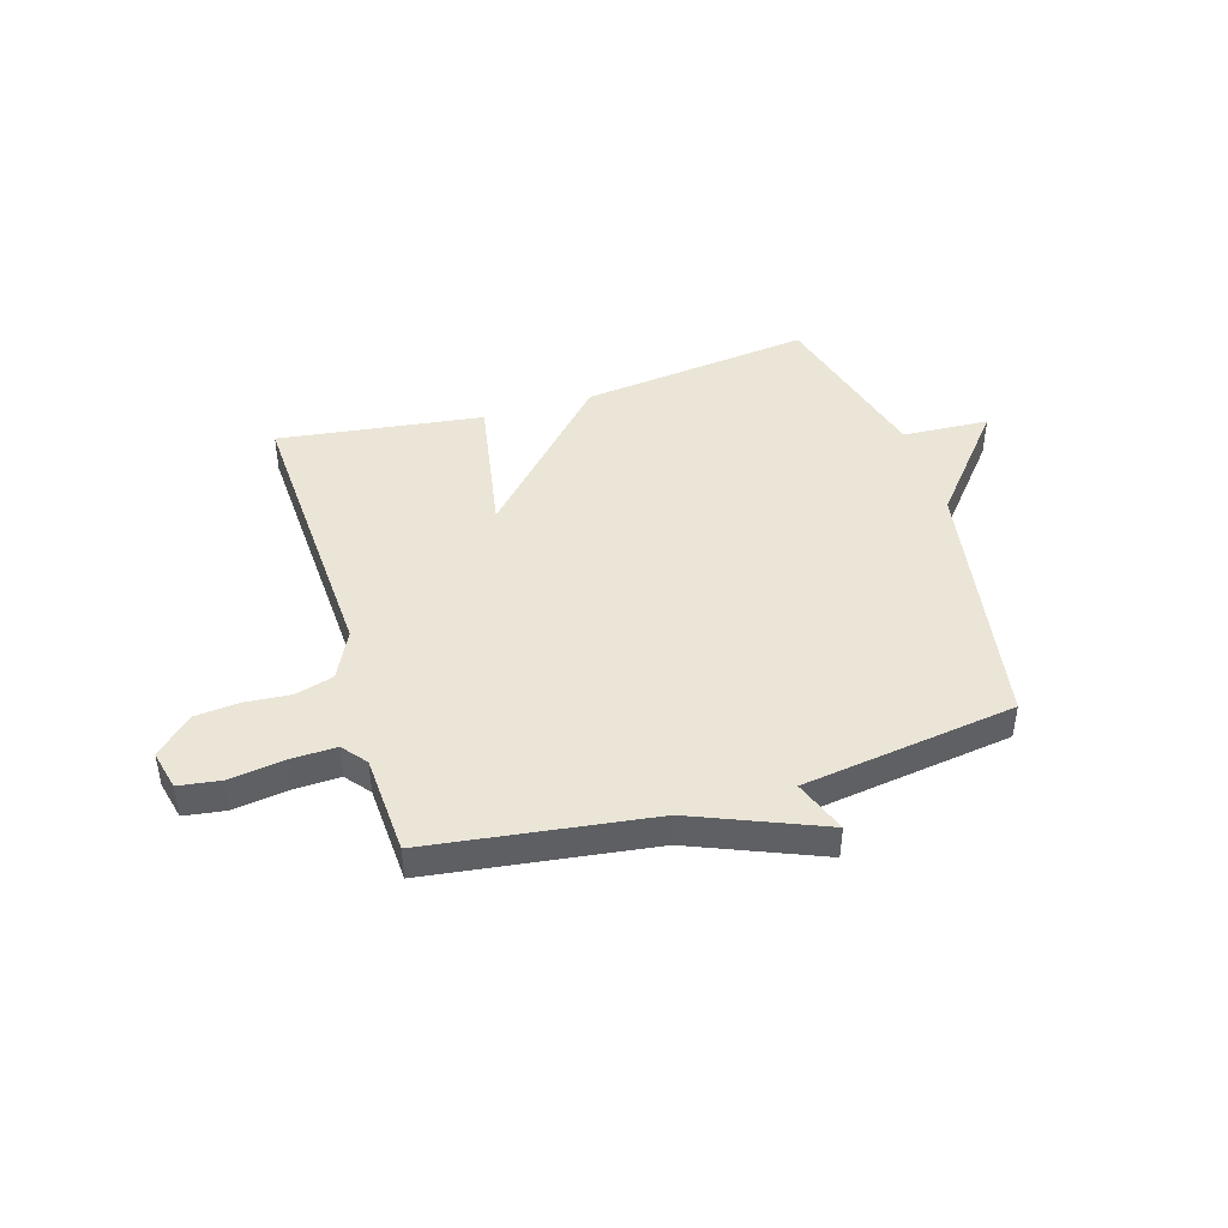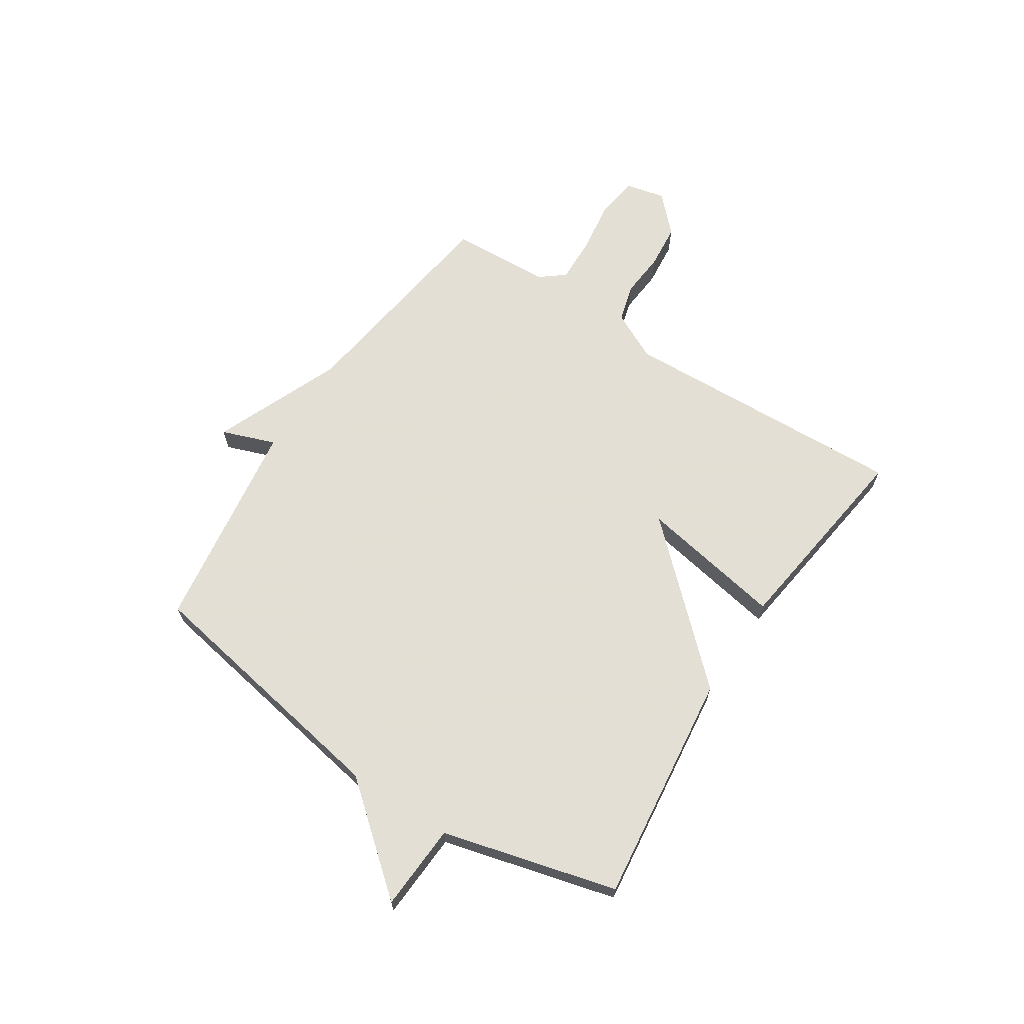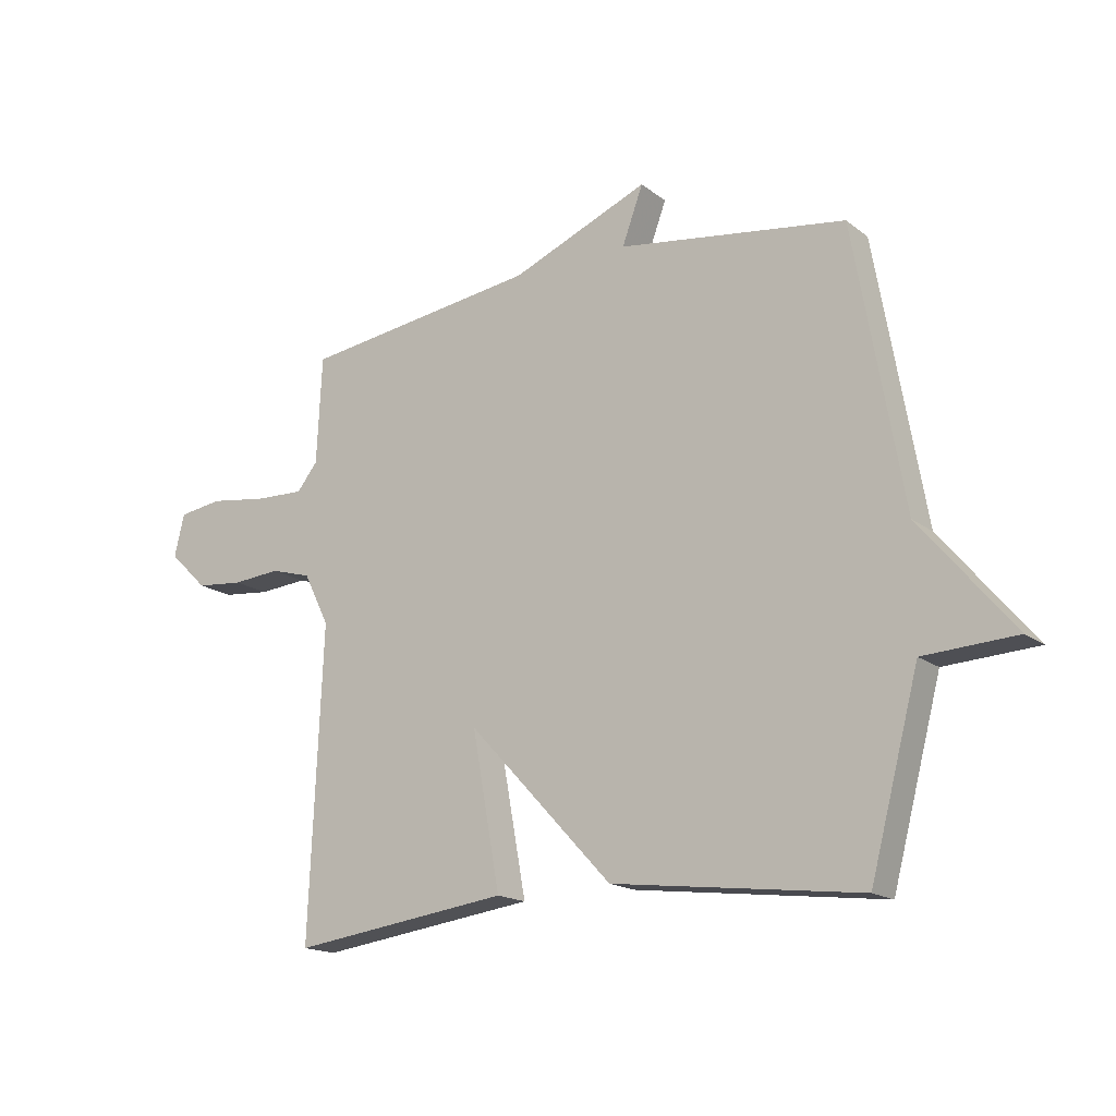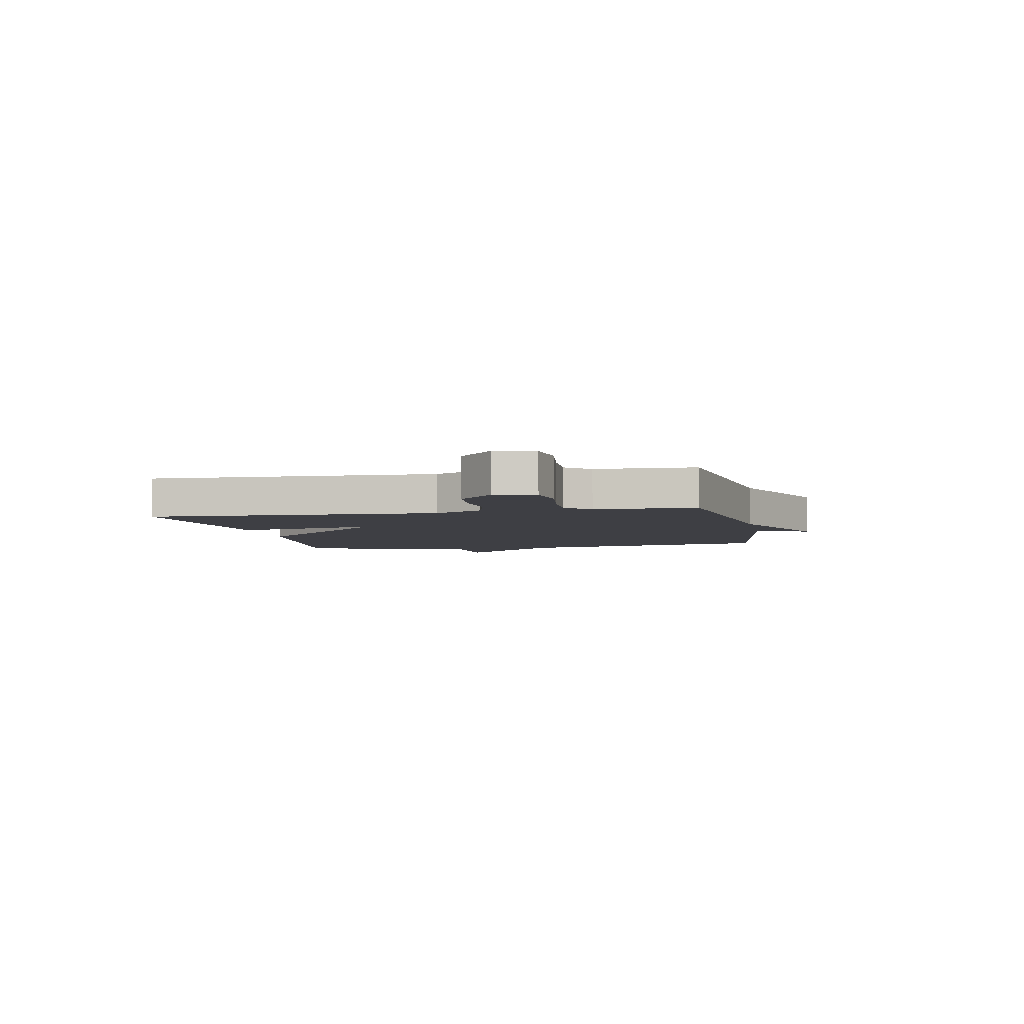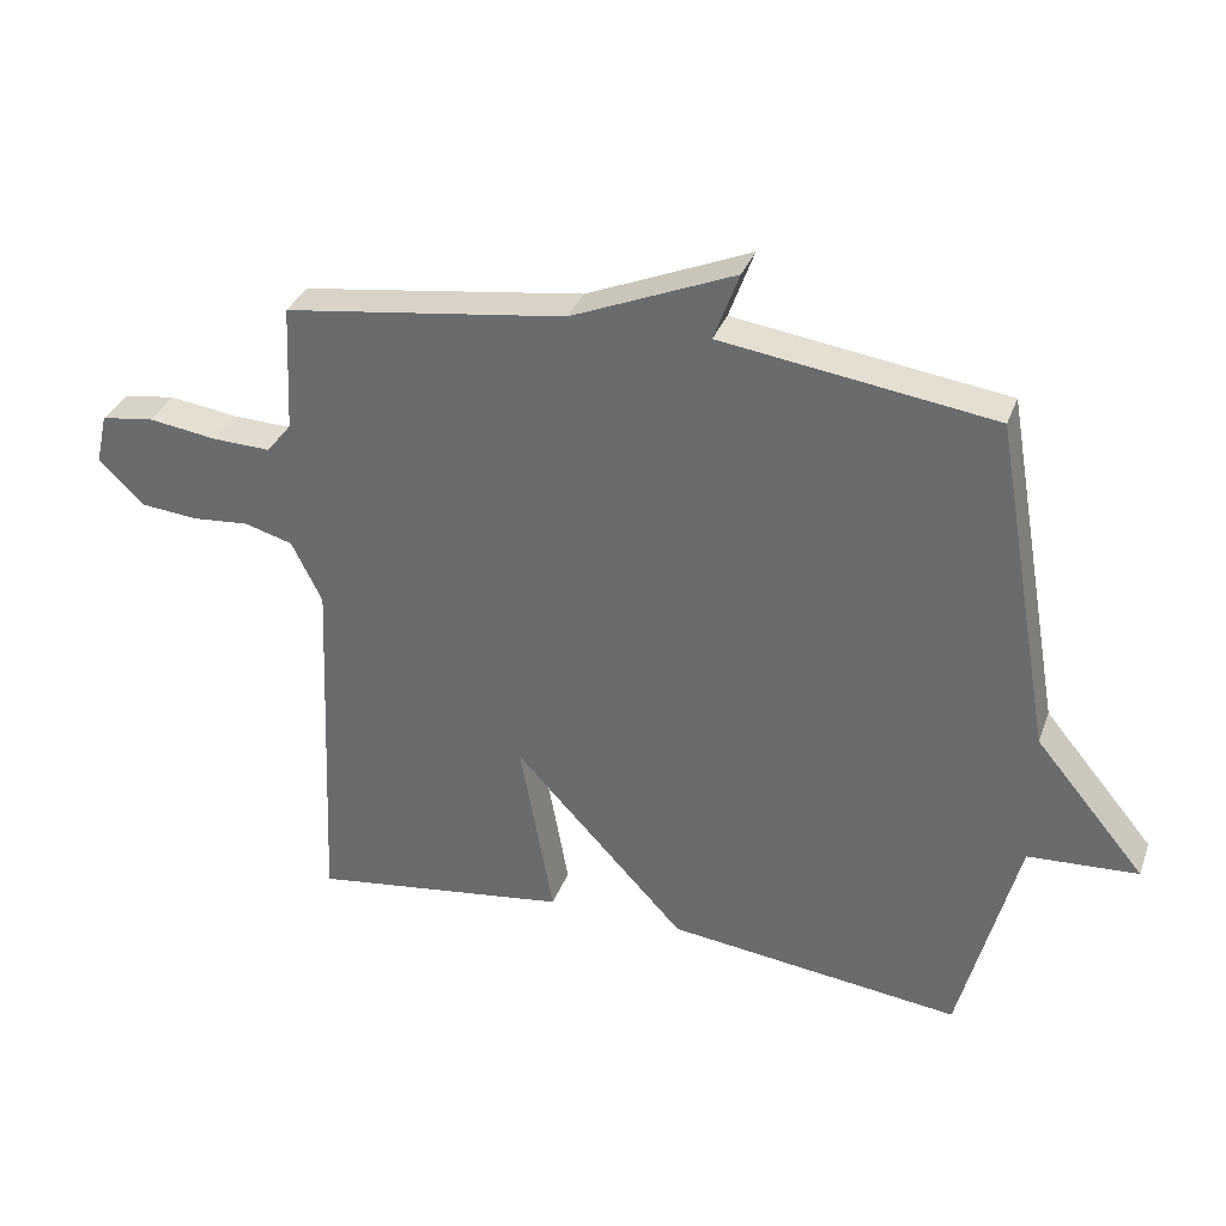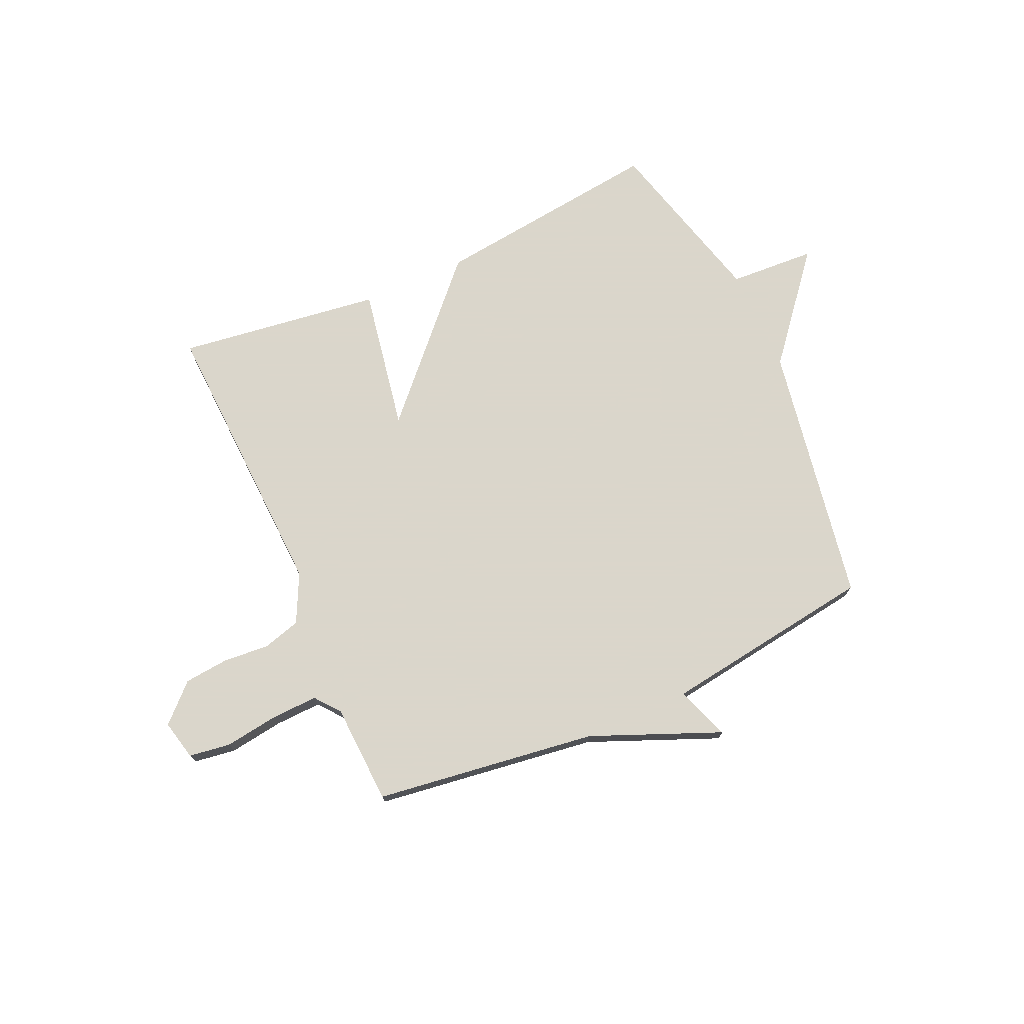
<metadata>
{"format":"obj","ext":"obj","renderer":"f3d","projection":"perspective","resolution":1024,"background":"white","views":[{"elev":44.0,"azim":-17.0,"up":"+Y"},{"elev":66.3,"azim":123.1,"up":"+Y"},{"elev":-16.8,"azim":34.1,"up":"+Z"},{"elev":-4.5,"azim":-78.4,"up":"+Y"},{"elev":33.4,"azim":18.5,"up":"+Z"},{"elev":73.7,"azim":-24.2,"up":"+Y"}]}
</metadata>
<code>
v 0.5 0.07 0.5
v 0.584 0.07 0.02
v 0.743 0.07 -0.171
v 0.584 0.07 -0.18
v 0.5 0.07 -0.5
v 0.075 0.07 -0.449
v -0.173 0.07 -0.184
v -0.125 0.07 -0.449
v -0.5 0.07 -0.5
v -0.477 0.07 0.03
v -0.521 0.07 0.119
v -0.591 0.07 0.139
v -0.674 0.07 0.132
v -0.756 0.07 0.14
v -0.822 0.07 0.204
v -0.805 0.07 0.277
v -0.729 0.07 0.288
v -0.63 0.07 0.274
v -0.545 0.07 0.271
v -0.509 0.07 0.316
v -0.5 0.07 0.5
v -0.092 0.07 0.556
v 0.144 0.07 0.654
v 0.108 0.07 0.556
v 0.5 0 0.5
v 0.584 0 0.02
v 0.743 0 -0.171
v 0.584 0 -0.18
v 0.5 0 -0.5
v 0.075 0 -0.449
v -0.173 0 -0.184
v -0.125 0 -0.449
v -0.5 0 -0.5
v -0.477 0 0.03
v -0.521 0 0.119
v -0.591 0 0.139
v -0.674 0 0.132
v -0.756 0 0.14
v -0.822 0 0.204
v -0.805 0 0.277
v -0.729 0 0.288
v -0.63 0 0.274
v -0.545 0 0.271
v -0.509 0 0.316
v -0.5 0 0.5
v -0.092 0 0.556
v 0.144 0 0.654
v 0.108 0 0.556
f 22 23 24
f 24 1 2
f 22 24 2
f 21 22 2
f 20 21 2
f 2 3 4
f 20 2 4
f 19 20 4
f 18 19 4 5
f 16 17 18
f 15 16 18
f 14 15 18
f 13 14 18
f 12 13 18
f 11 12 18
f 11 18 5
f 10 11 5
f 7 8 9 10
f 7 10 5
f 5 6 7
f 48 47 46
f 26 25 48
f 26 48 46
f 26 46 45
f 26 45 44
f 28 27 26
f 28 26 44
f 28 44 43
f 29 28 43 42
f 42 41 40
f 42 40 39
f 42 39 38
f 42 38 37
f 42 37 36
f 42 36 35
f 29 42 35
f 29 35 34
f 34 33 32 31
f 29 34 31
f 31 30 29
f 1 25 26 2
f 2 26 27 3
f 3 27 28 4
f 4 28 29 5
f 5 29 30 6
f 6 30 31 7
f 7 31 32 8
f 8 32 33 9
f 9 33 34 10
f 10 34 35 11
f 11 35 36 12
f 12 36 37 13
f 13 37 38 14
f 14 38 39 15
f 15 39 40 16
f 16 40 41 17
f 17 41 42 18
f 18 42 43 19
f 19 43 44 20
f 20 44 45 21
f 21 45 46 22
f 22 46 47 23
f 23 47 48 24
f 24 48 25 1

</code>
